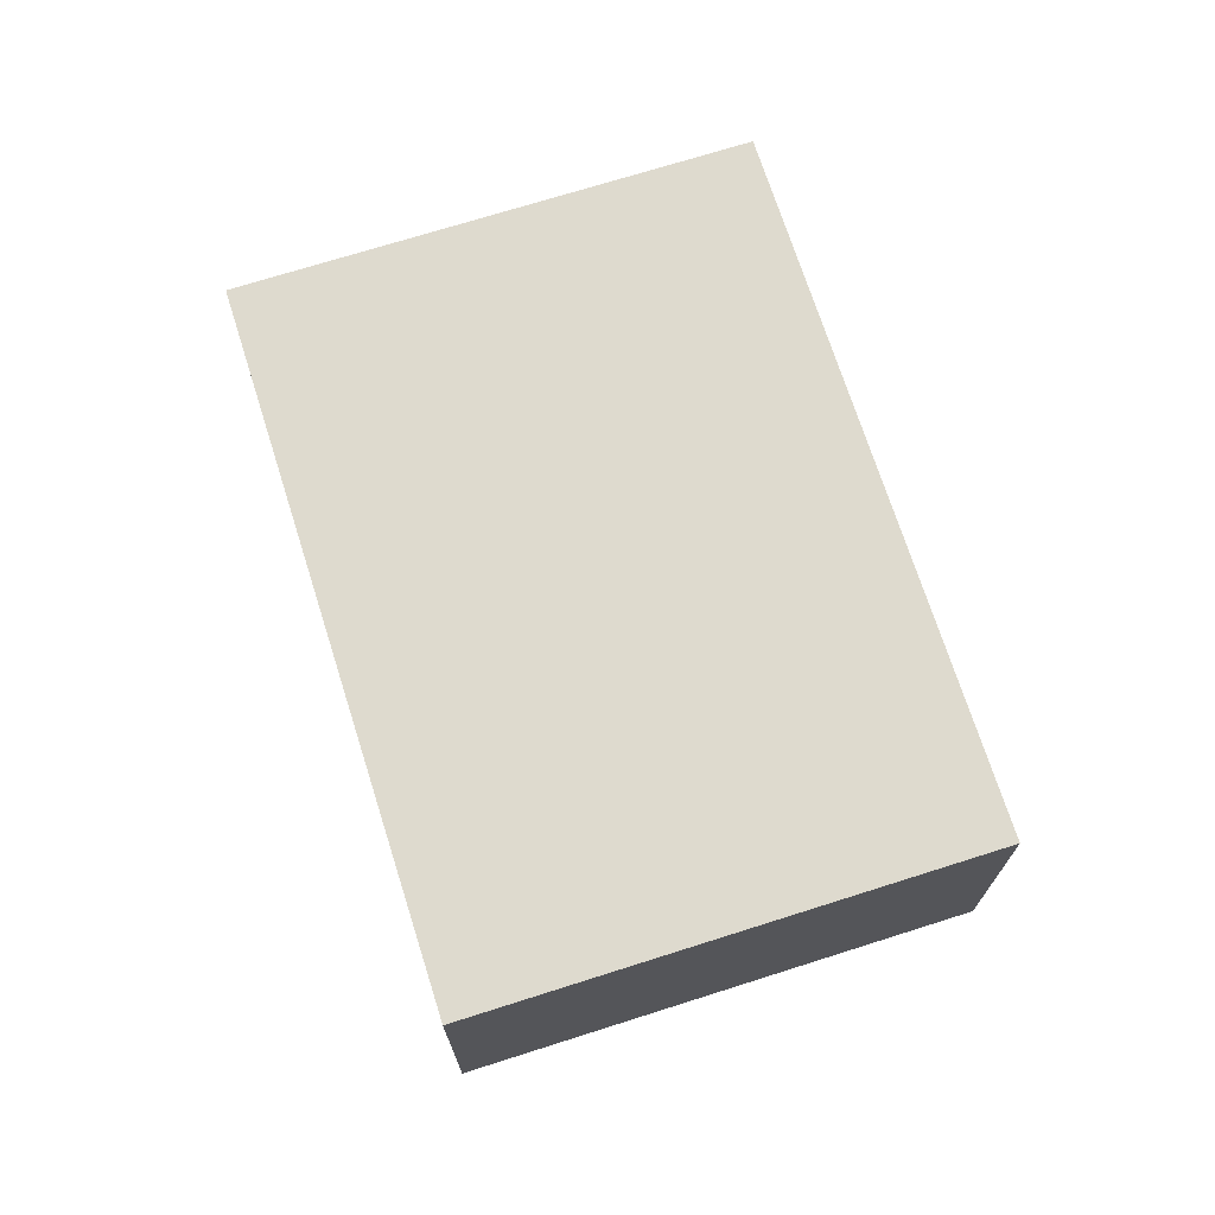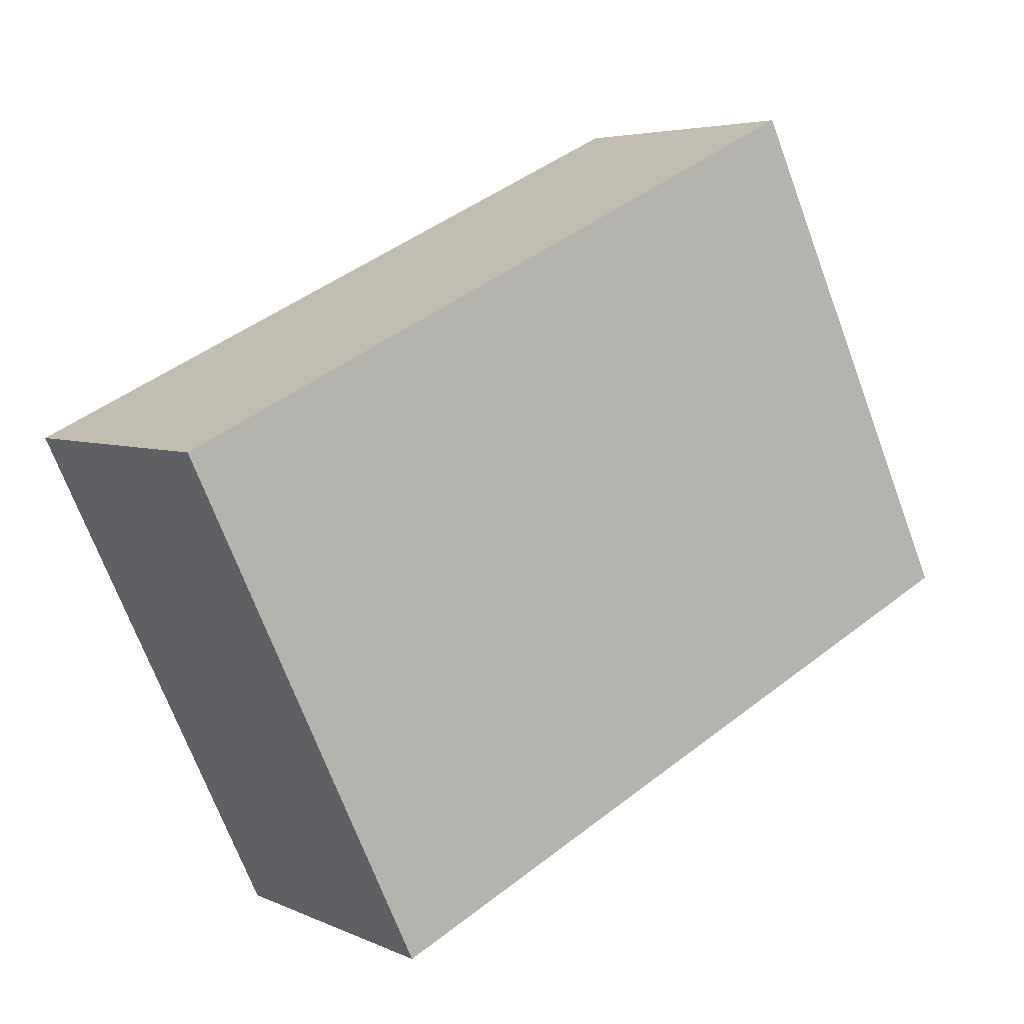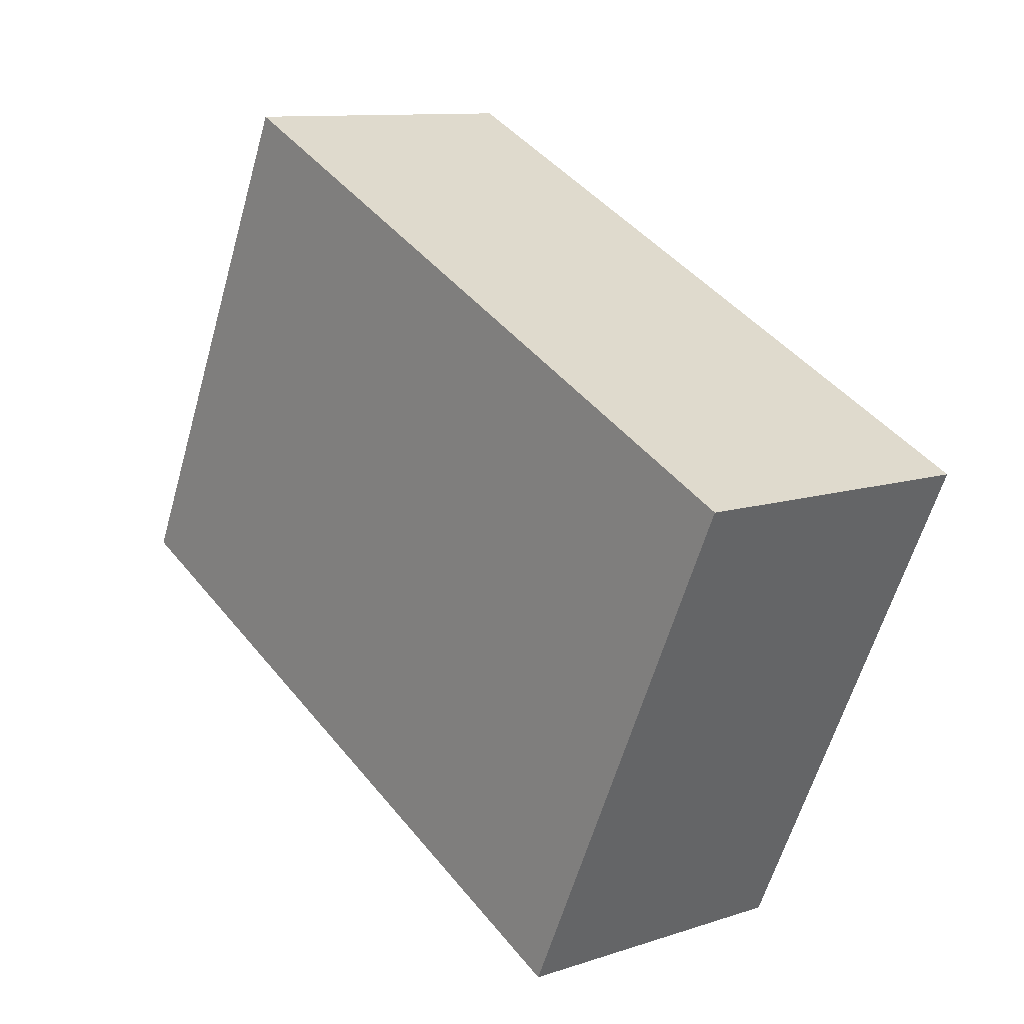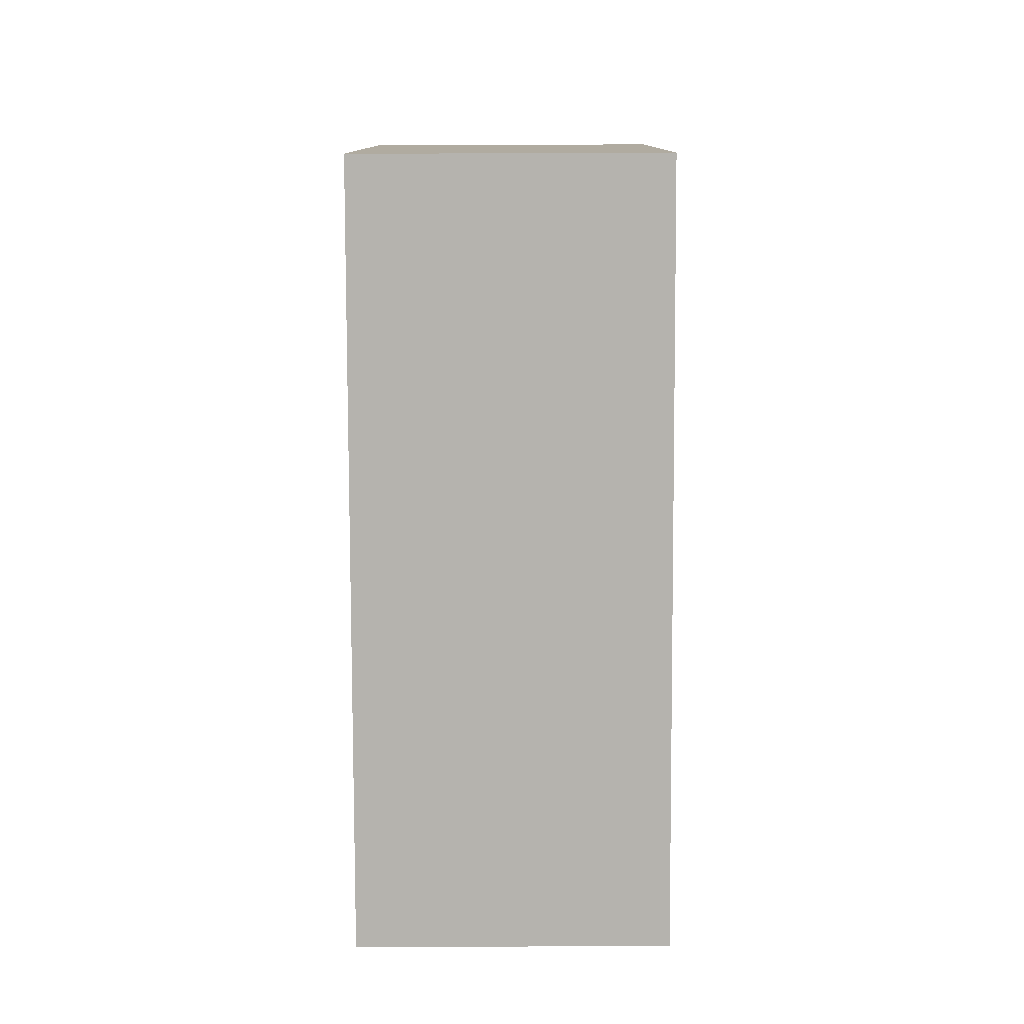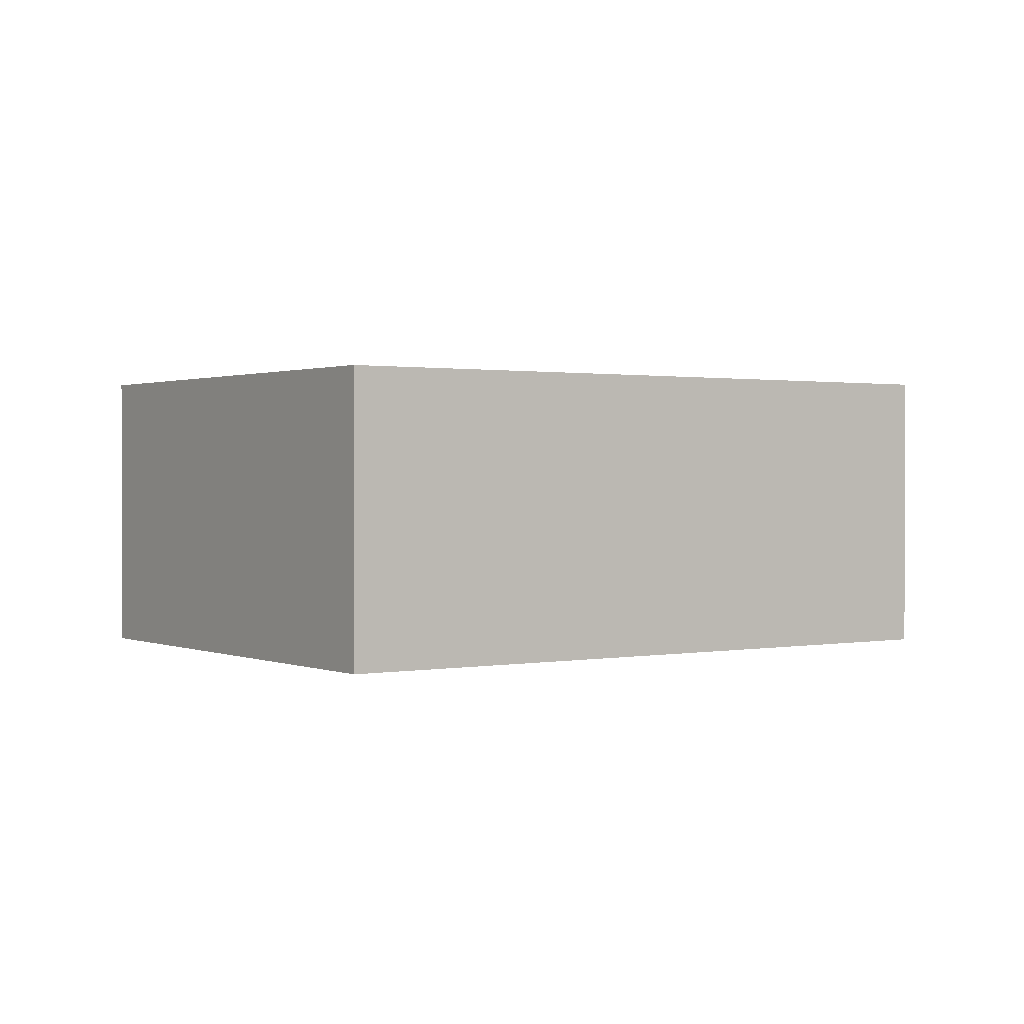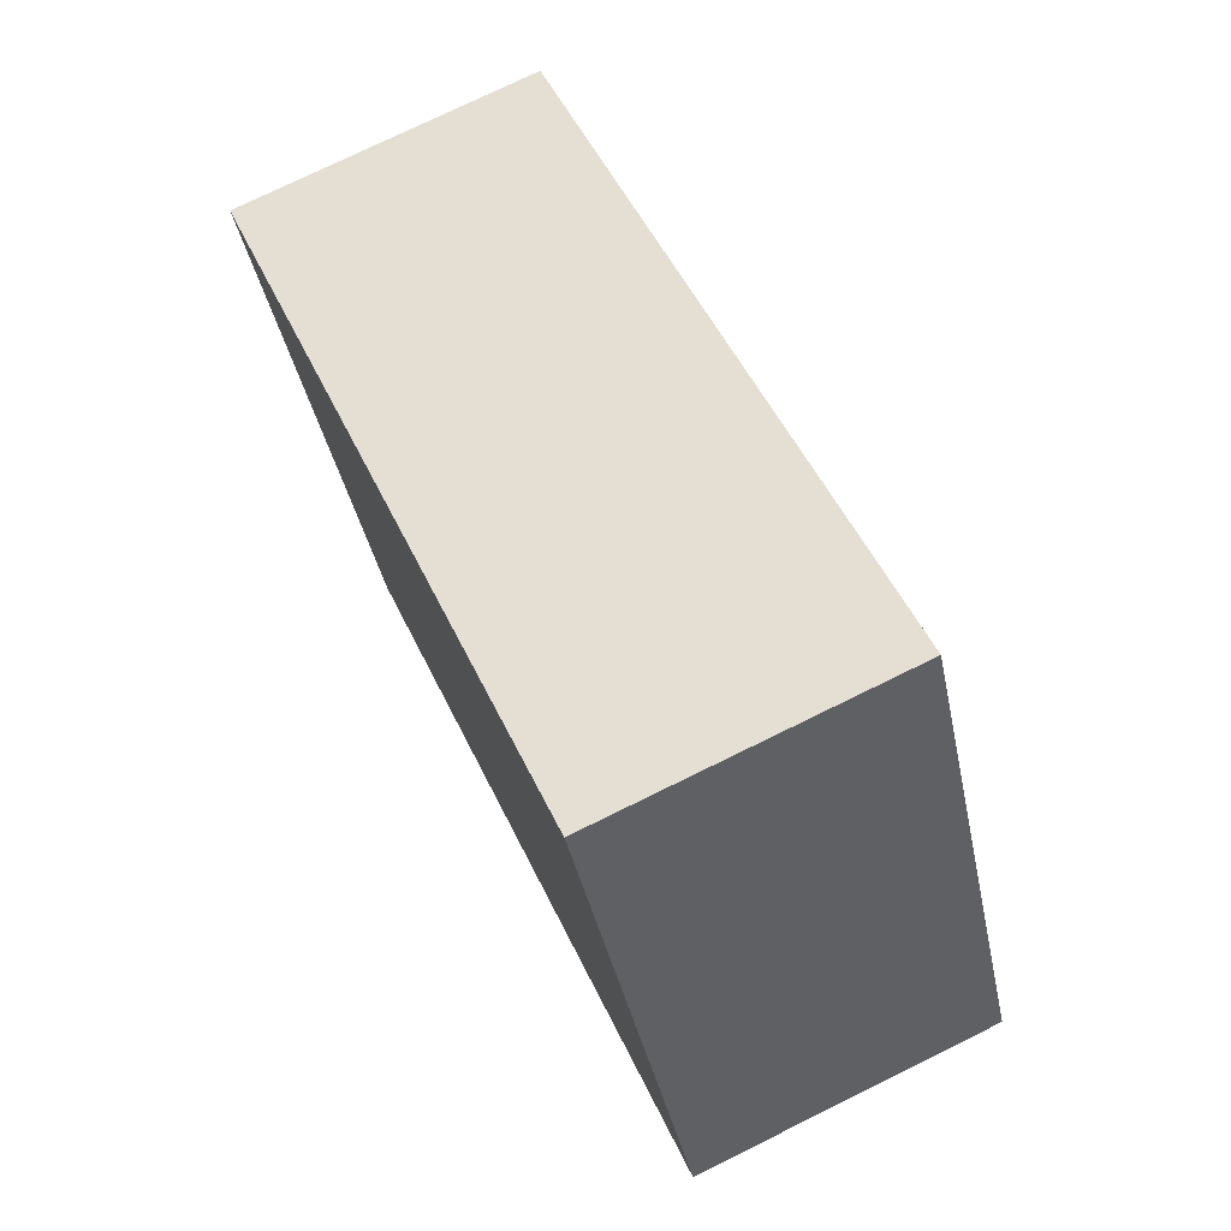
<metadata>
{"format":"obj","ext":"obj","renderer":"f3d","projection":"perspective","resolution":1024,"background":"white","views":[{"elev":71.2,"azim":97.7,"up":"+Y"},{"elev":4.8,"azim":144.6,"up":"+Z"},{"elev":10.8,"azim":50.7,"up":"+Z"},{"elev":-54.9,"azim":-89.8,"up":"+Z"},{"elev":1.0,"azim":170.5,"up":"+Y"},{"elev":75.5,"azim":-116.2,"up":"+Z"}]}
</metadata>
<code>
v  0 3.323 2.035e-16
v  5.887 3.323 -2.784
v  0.75 3.323 -0.355
v  0.033 3.323 0.07
v  7.513 3.323 -3.553
v  10.08 3.323 1.877
v  2.569 3.323 5.431
v  10.08 -1.149e-16 1.877
v  7.513 2.176e-16 -3.553
v  5.887 1.705e-16 -2.784
v  0.75 2.174e-17 -0.355
v  0 0 0
v  2.569 -3.326e-16 5.431
v  0.033 -4.286e-18 0.07
g defaultobject
f 1 2 3
f 2 1 4
f 2 4 5
f 5 4 6
f 6 4 7
f 8 5 6
f 5 8 9
f 9 2 5
f 2 9 10
f 2 10 3
f 3 10 11
f 3 11 1
f 1 11 12
f 12 4 1
f 4 12 7
f 7 12 13
f 13 12 14
f 13 6 7
f 6 13 8
f 12 13 14
f 13 12 11
f 13 11 8
f 8 11 10
f 8 10 9

</code>
